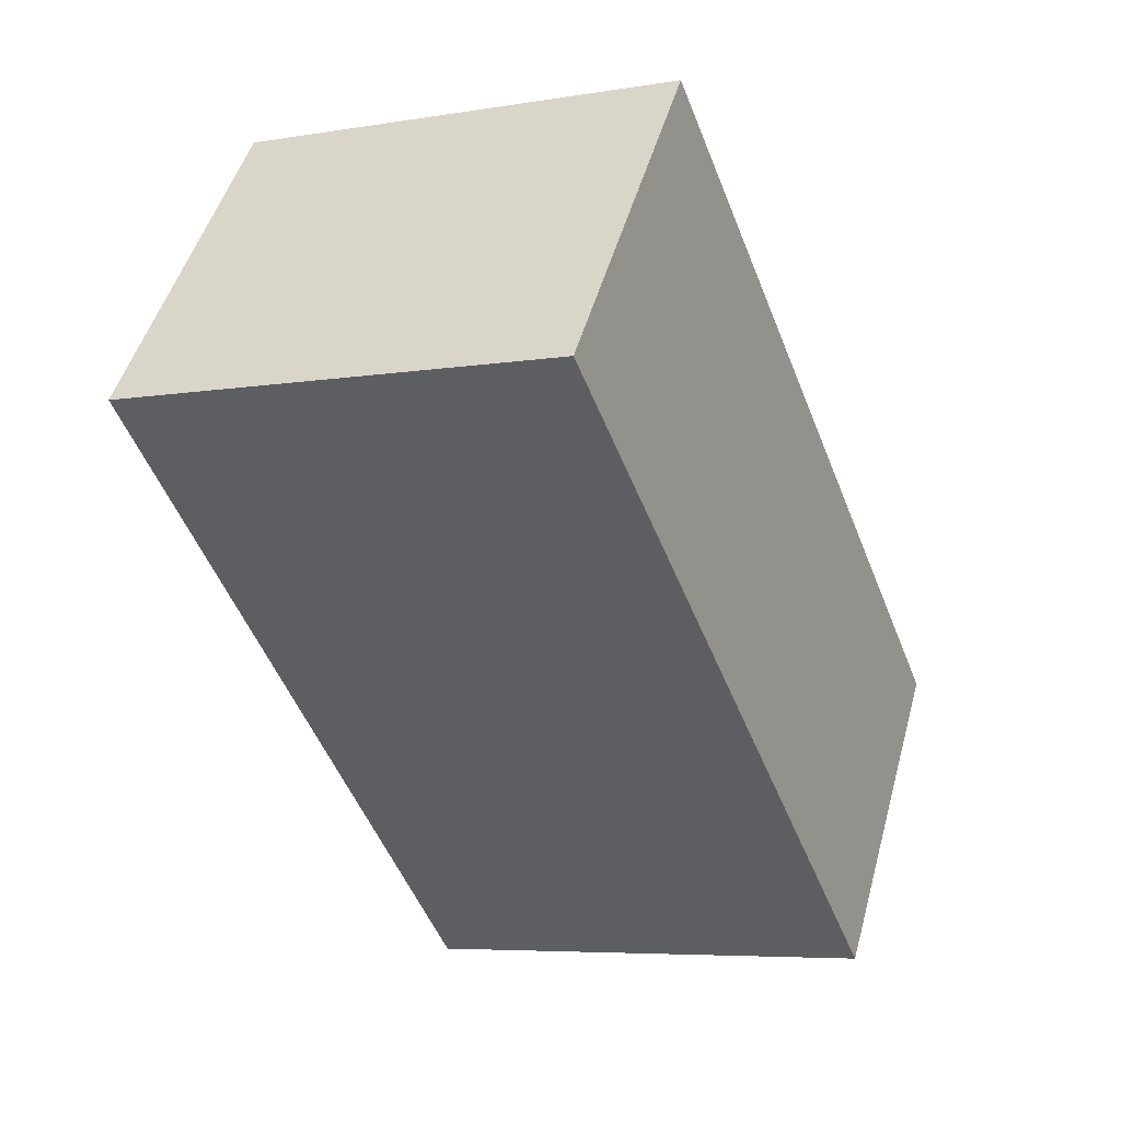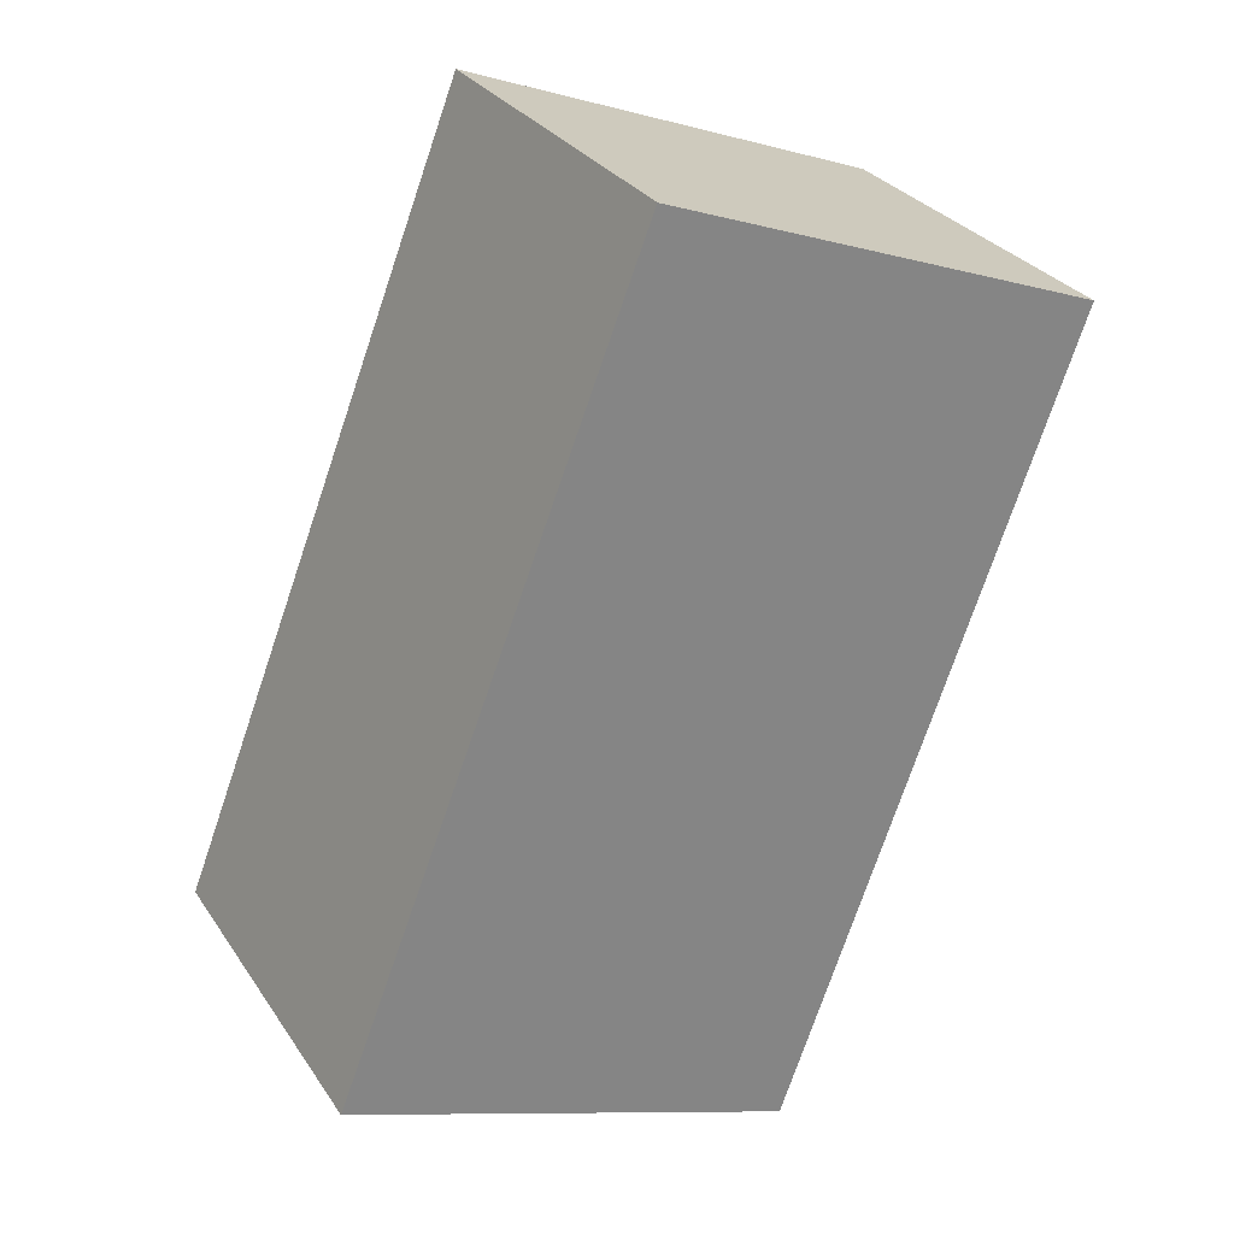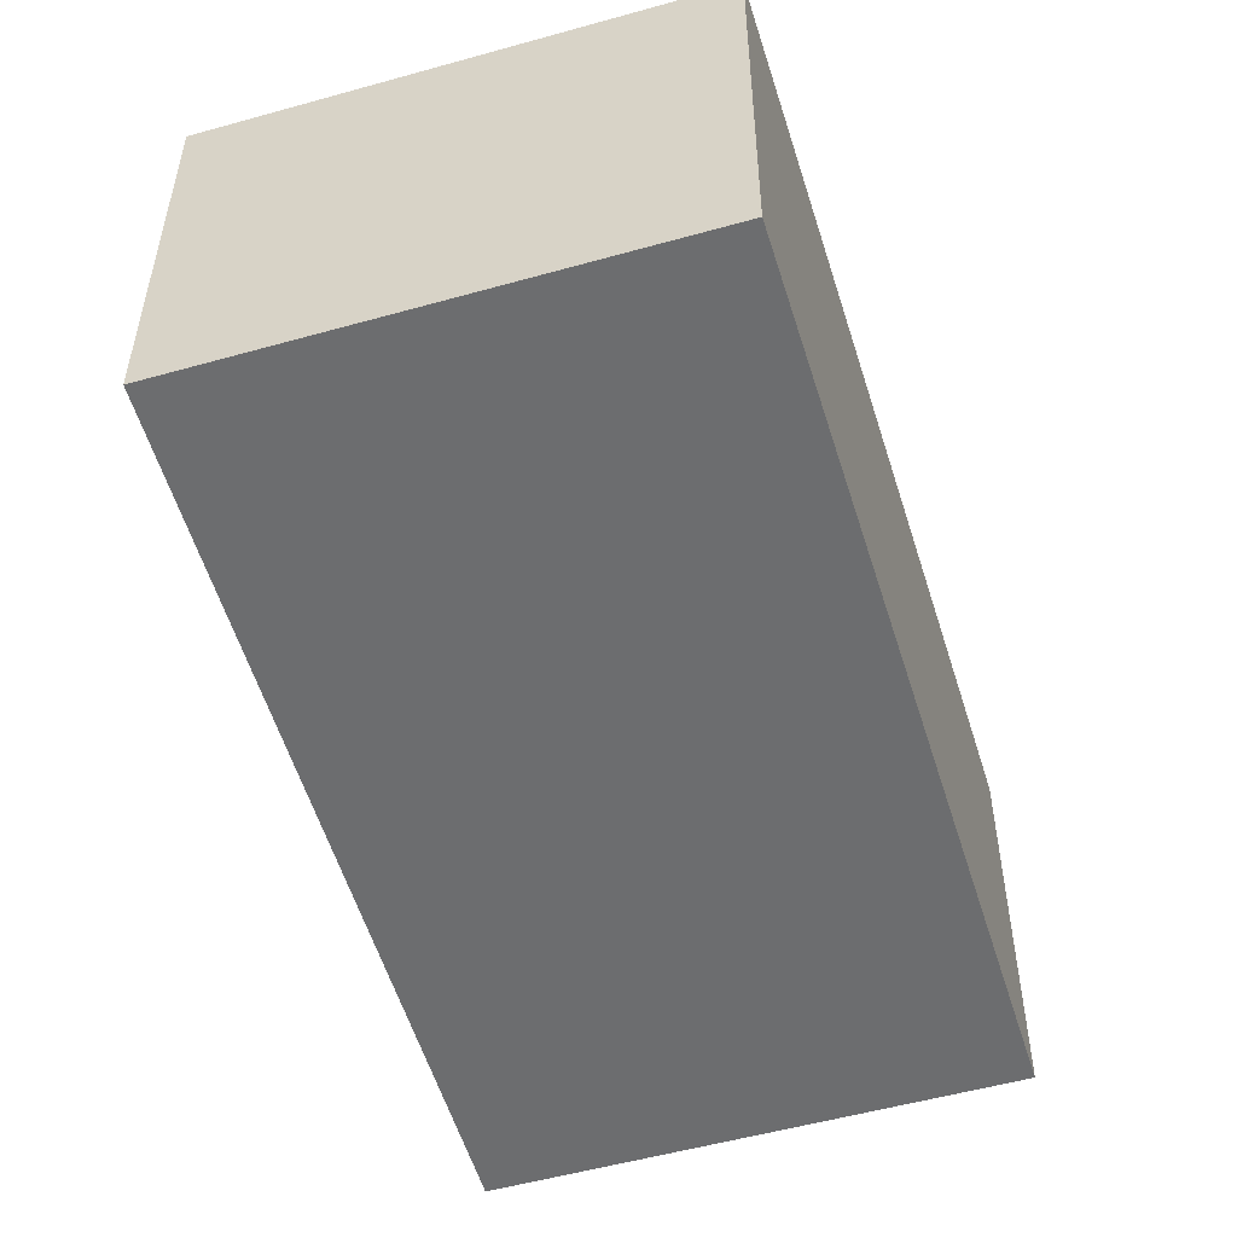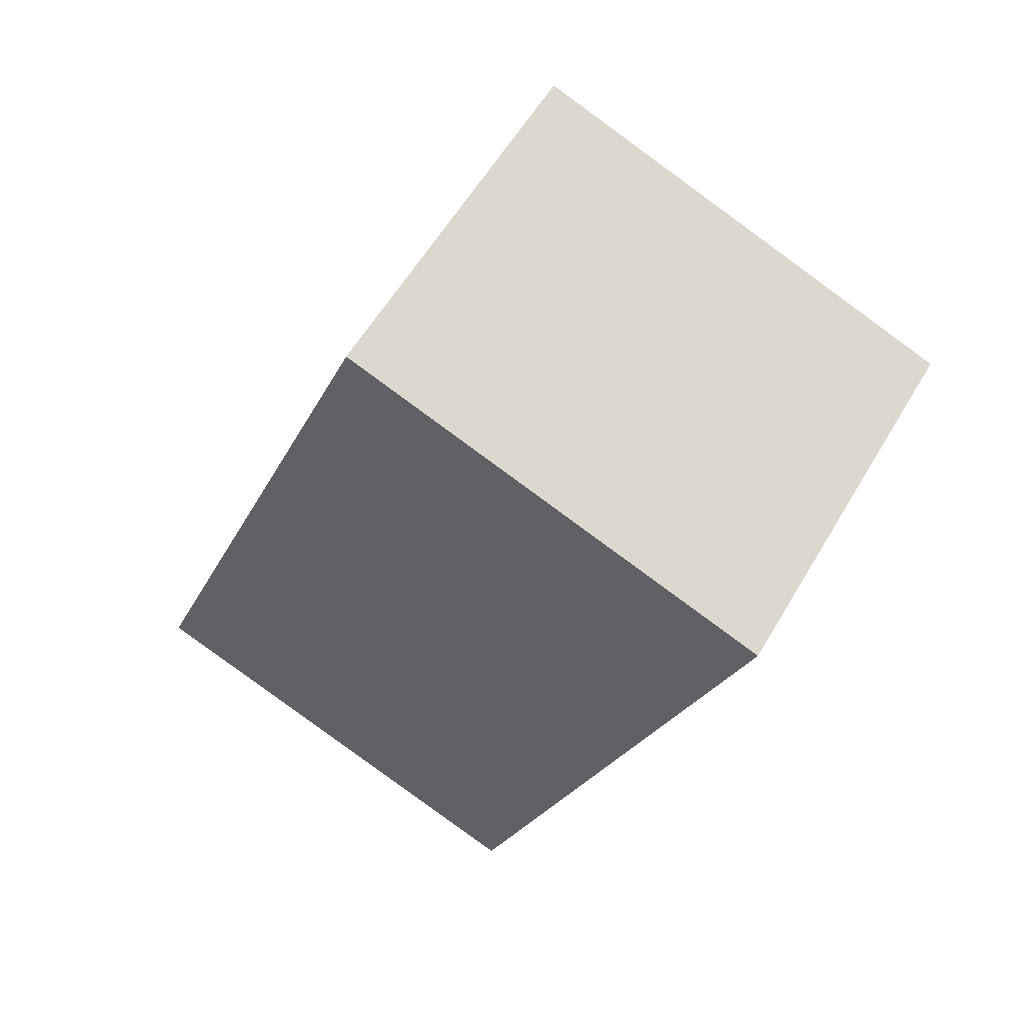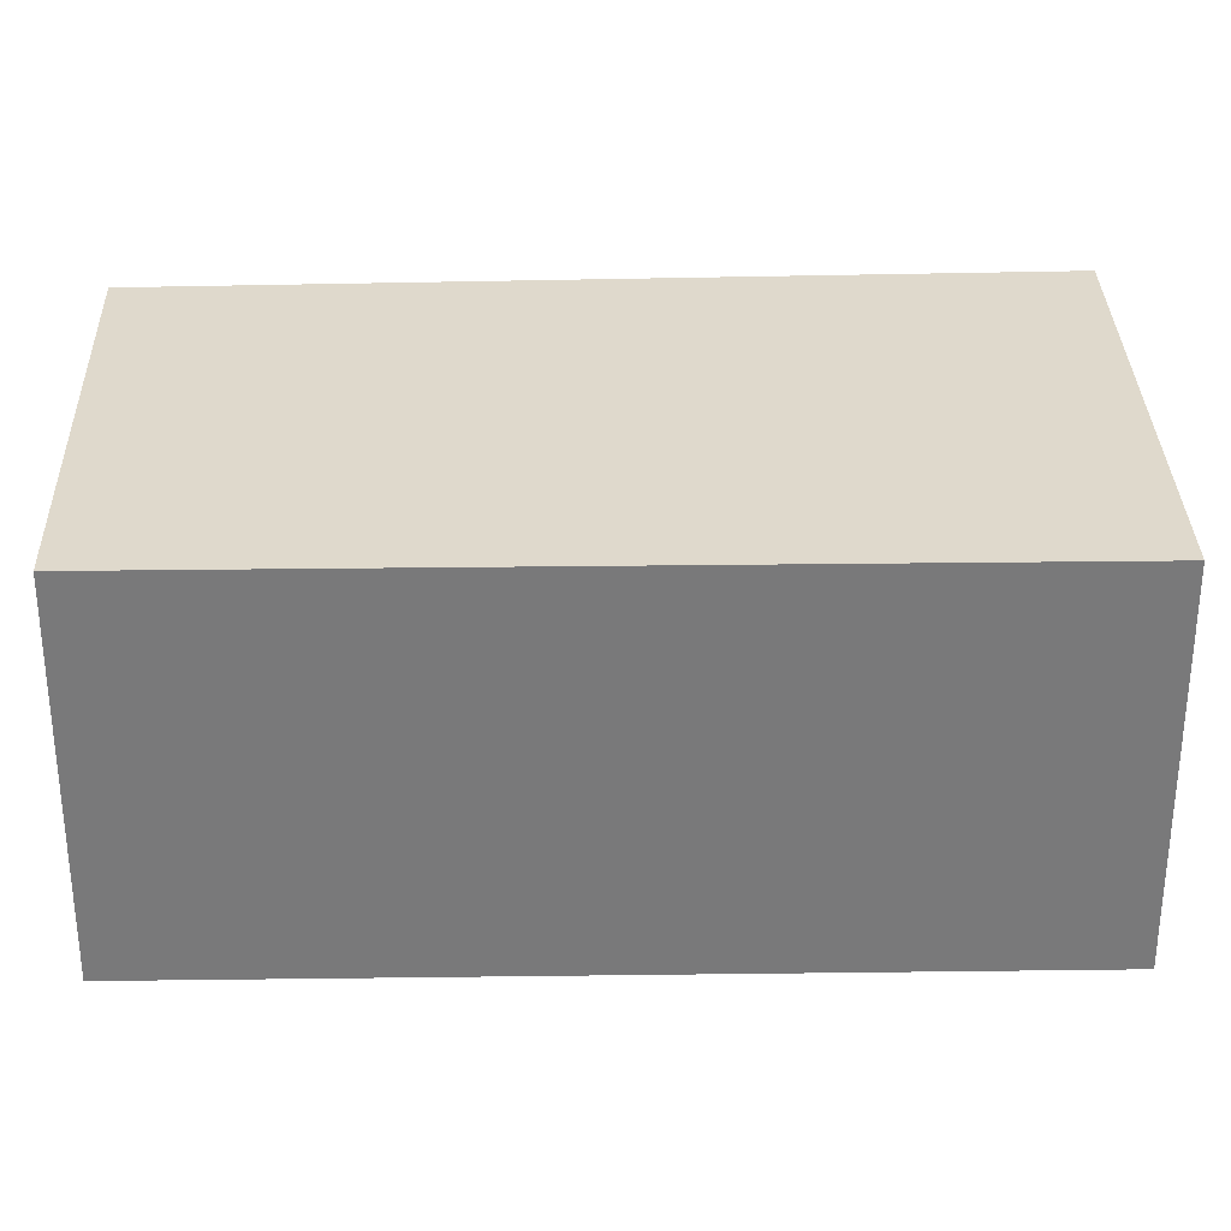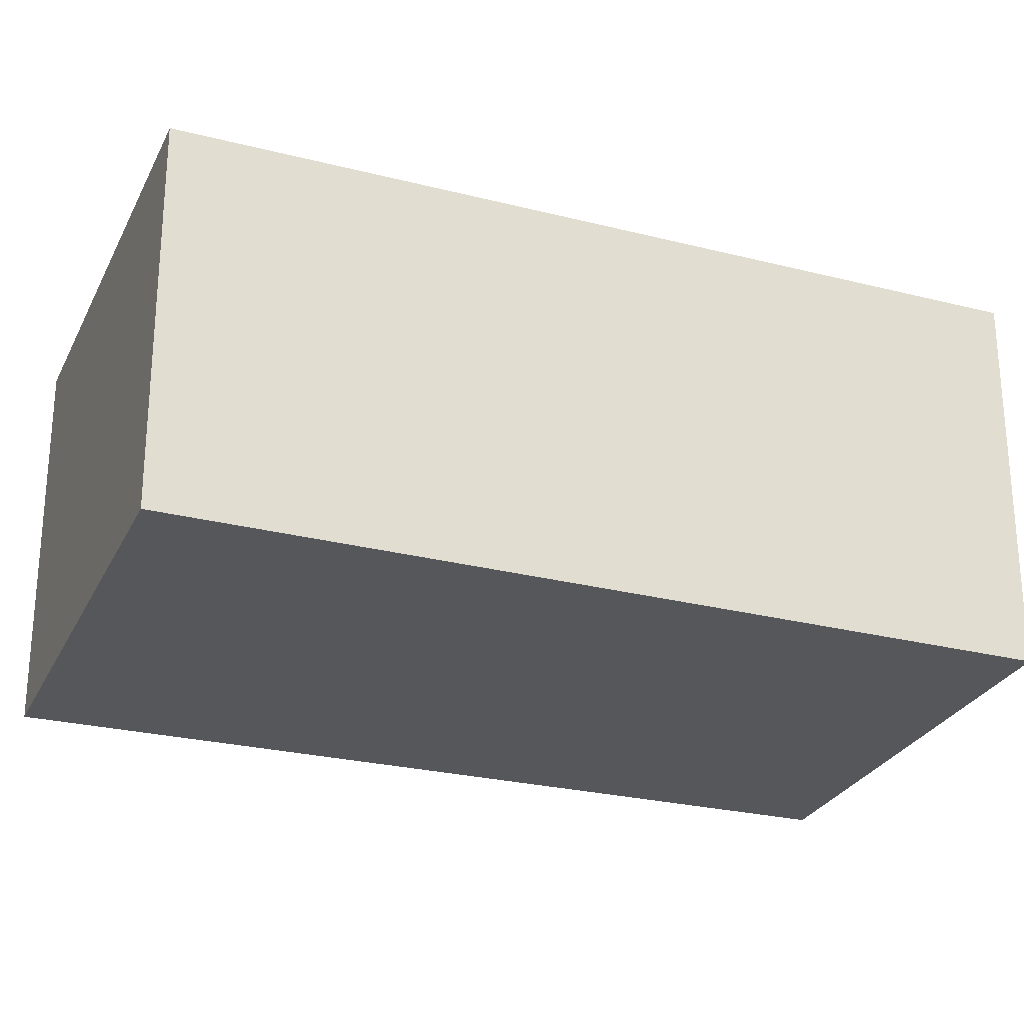
<metadata>
{"format":"obj","ext":"obj","renderer":"f3d","projection":"perspective","resolution":1024,"background":"white","views":[{"elev":48.6,"azim":15.3,"up":"+Z"},{"elev":29.3,"azim":152.6,"up":"+Z"},{"elev":-53.9,"azim":-4.1,"up":"+Y"},{"elev":58.2,"azim":-149.8,"up":"+Z"},{"elev":32.3,"azim":67.7,"up":"+Y"},{"elev":-26.9,"azim":-131.8,"up":"+Y"}]}
</metadata>
<code>
v  0 2.312 1.416e-16
v  4.519 2.312 -3.812
v  1.769 2.312 -4.846
v  2.643 2.312 1.001
v  4.519 2.334e-16 -3.812
v  1.769 2.967e-16 -4.846
v  0 0 0
v  2.643 -6.129e-17 1.001
g defaultobject
f 1 2 3
f 2 1 4
f 5 3 2
f 3 5 6
f 6 1 3
f 1 6 7
f 7 4 1
f 4 7 8
f 8 2 4
f 2 8 5
f 8 6 5
f 6 8 7

</code>
